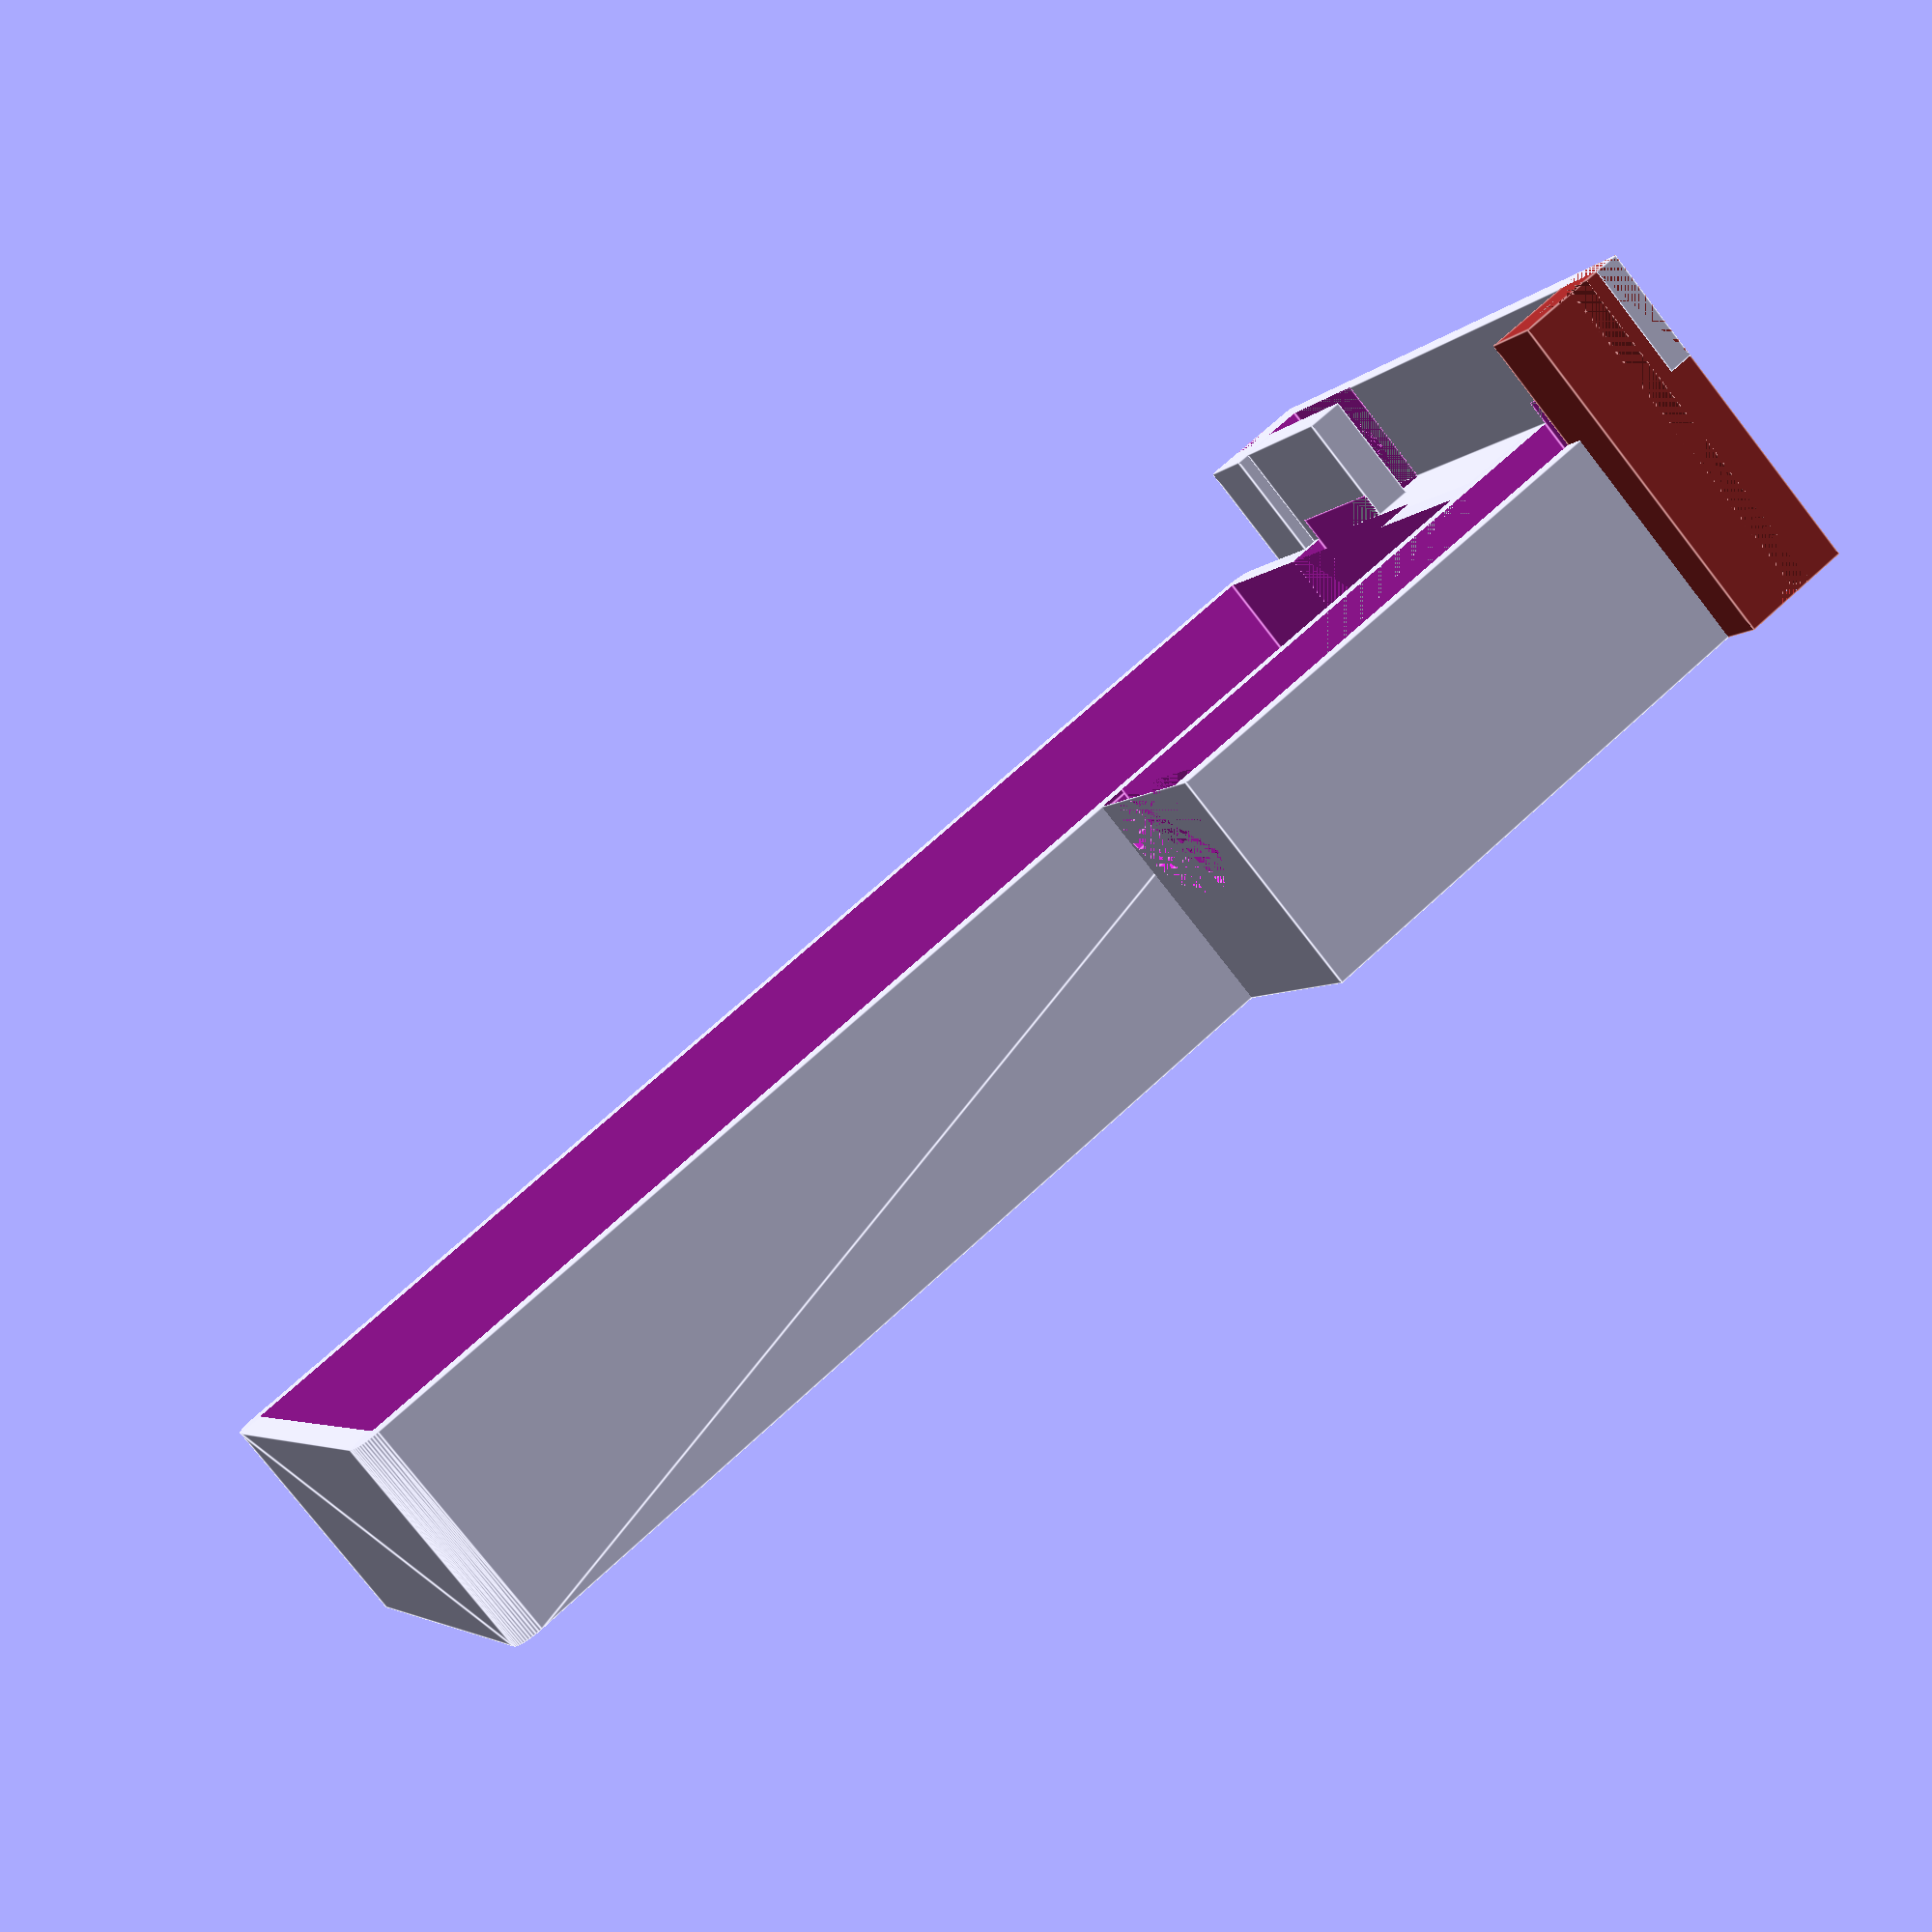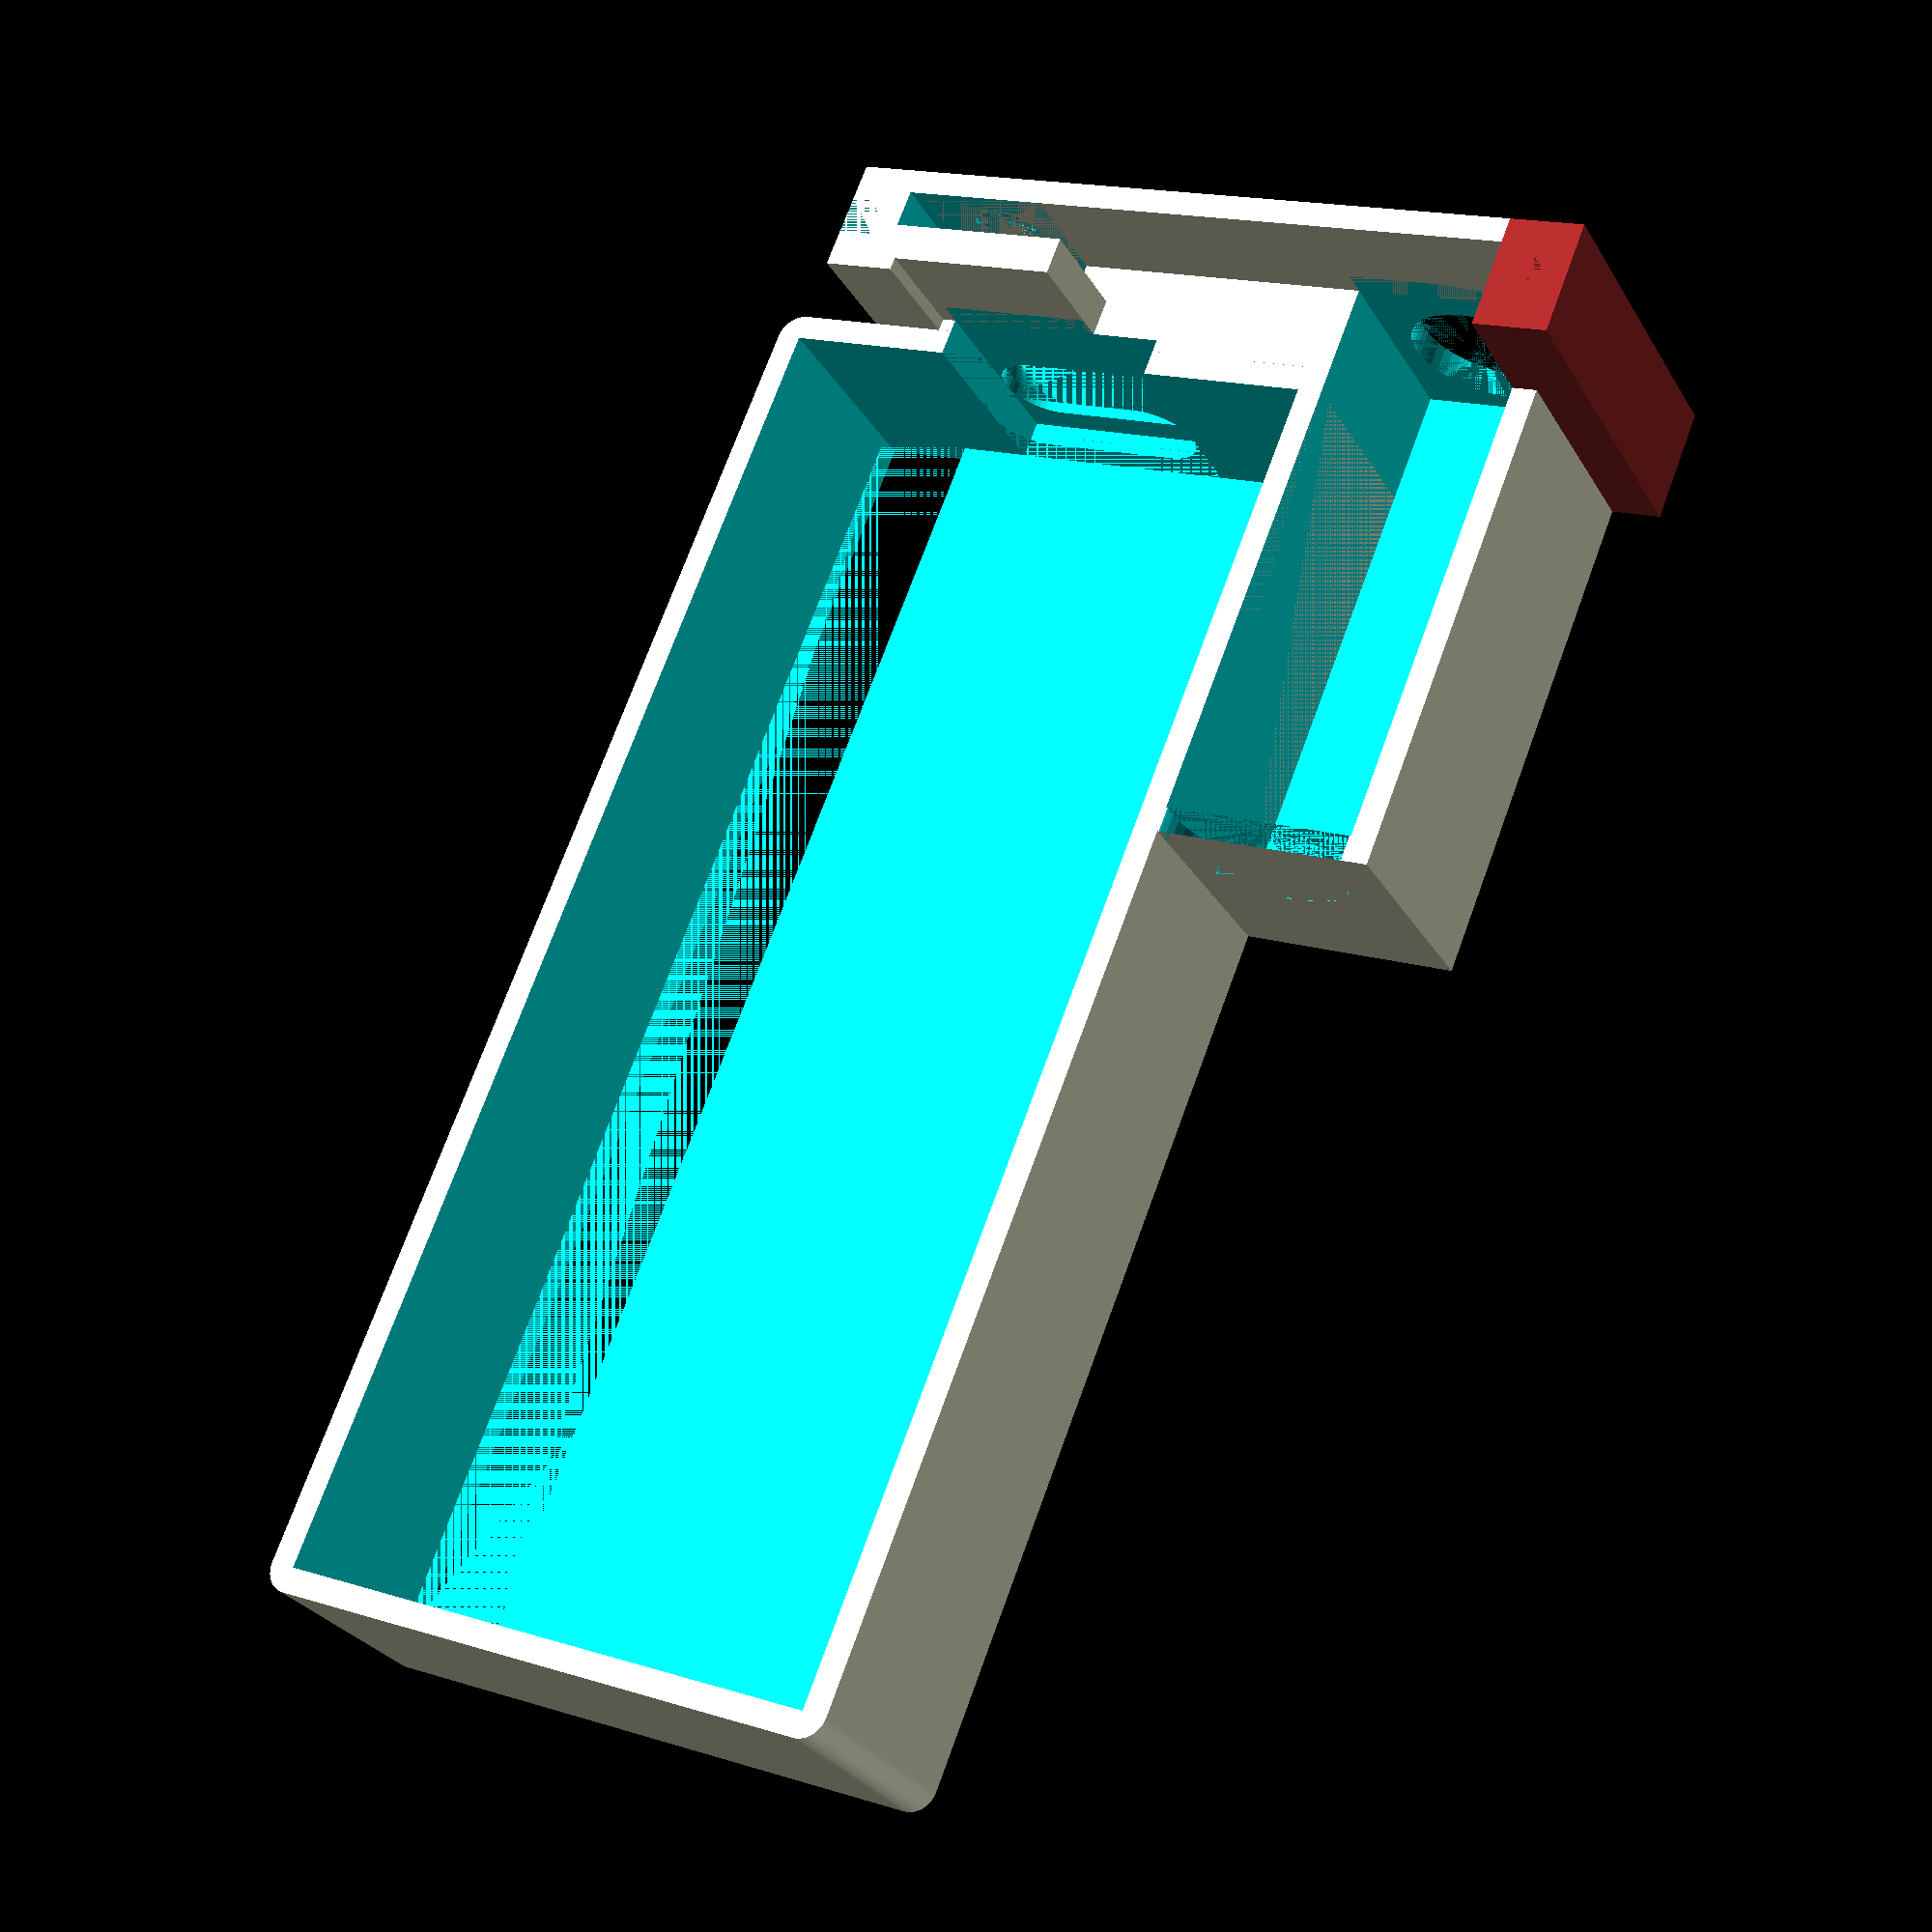
<openscad>
// microcontroller dimension
controllerWidth = 23;
controllerLen = 53.5;
controllerHeight = 1;

buttonAdditionalHeight = 4.5;
controllerBoxHeight = 9;
controllerWallWidth = 1;
controllerBottomHeight = 1;

//usb hole
usbHoleTopOffset = 2.2;
usbHoleHeight = 3.7;
usbHoleWidth = usbHoleHeight + 5.6;

// trrs
trrsDiameter = 6; // real size 5.8
trrsLen1 = 4;
trrsLen2 = 11.8;
trrsContactsLen = 6.5;
trrsOutterDiameter = 7.7;

//
controllerWiringHoleWidth = 4;
roundCornerHeight = 1;
roundCornerRadius = 1;

//bracing
bracingWidth = 1.5;
bracingOuterSize = 31.366;

//button
buttonDiameter = 3;
buttonClickDiameter = 1.6;
buttonHeight = 5.2;
buttonWidth = 6;
buttonDepth = 1.5;
 
boxHeight = controllerBoxHeight + buttonAdditionalHeight;

module trrs() {
    color("green")
    translate([-trrsOutterDiameter/2 - controllerWallWidth, 0, trrsOutterDiameter/2 + controllerBottomHeight])
    rotate([-90,0,00]) {
        translate([0, 0, -trrsLen1]) {
            cylinder(trrsLen1, trrsDiameter/2, trrsDiameter/2, $fn=50);
            translate([0, 0, trrsLen1]) {
                cylinder(trrsLen2, trrsOutterDiameter/2, trrsOutterDiameter/2, $fn=50);
                contactsDiameter = trrsOutterDiameter - 2;
                translate([0,0, trrsLen2]) cylinder(trrsContactsLen, contactsDiameter/2, contactsDiameter/2, $fn=50);
            }
        }
    } 
}

module controllerBox() {
    translate([0, 3*bracingWidth, 0])
    difference() {
        union(){
            minkowski() {
                cube([controllerWidth,  controllerLen, controllerBoxHeight -      roundCornerHeight]);
                cylinder(roundCornerHeight, roundCornerRadius, roundCornerRadius, $fn=50);
            }
           
            //usb additional wall
            leftOffset = -trrsOutterDiameter - controllerWallWidth - bracingWidth *2;
            width = leftOffset + bracingOuterSize - bracingWidth *2;
            translate([0,-controllerWallWidth - bracingWidth * 3, 0])
            cube([width, bracingWidth *3, controllerBoxHeight]);
            
            //top wall
            translate([leftOffset, -bracingWidth *3 - controllerWallWidth, controllerBoxHeight])
            cube([bracingOuterSize, controllerWallWidth, (boxHeight- controllerBoxHeight)]);
            
            //button holder
            holderWidth = buttonWidth + 1;
            translate([leftOffset + bracingOuterSize - bracingWidth * 2 - holderWidth, - bracingWidth * 3 + buttonDepth , controllerBoxHeight])
            cube([holderWidth, buttonDepth, buttonAdditionalHeight]);
            
             //left
            translate([-trrsOutterDiameter - controllerWallWidth - bracingWidth *2, -controllerWallWidth -3*bracingWidth, 0]) {
           
                //rigth
                translate([bracingOuterSize - bracingWidth *2, 0, 0])
                difference() {
                    cube([bracingWidth *2, bracingWidth*3, boxHeight]);
                    translate([bracingWidth, bracingWidth, 0])
                    cube([bracingWidth, bracingWidth, boxHeight]);
                }
            }
        }
        // Microcontroller hole
        translate([0,0, controllerBottomHeight])
    cube([controllerWidth,  controllerLen, boxHeight]);
        
        // Right wiring hole
        translate([0, 0, -0.5 ]) cube([controllerWiringHoleWidth, controllerLen, controllerBottomHeight + 0.5]);
        
        // Left wiring hole
        translate([controllerWidth - controllerWiringHoleWidth, 0, -0.5 ]) cube([controllerWiringHoleWidth, controllerLen, controllerBottomHeight + 0.5]);
        
        //usb hole
        translate([controllerWidth/2 - usbHoleHeight/2 - controllerWallWidth, -controllerWallWidth - 3*bracingWidth, usbHoleTopOffset + usbHoleHeight/2])
        rotate([-90,0,00]) {
            cylinder(10, usbHoleHeight/2, usbHoleHeight/2, $fn=50);
            translate([5.6,0,0]) cylinder(10, usbHoleHeight/2, usbHoleHeight/2, $fn=50);
            translate([0, -usbHoleHeight/2 ,0]) cube([5.6, usbHoleHeight, 10]);
        } 
        
        //usb hole entry
        outerHoleWidth = 14;
        translate([controllerWidth/2 - usbHoleHeight/2 - controllerWallWidth, -controllerWallWidth - 3*bracingWidth, usbHoleTopOffset + usbHoleHeight/2])
         rotate([-90, 0, 0]) {
             hull(){
                 union(){
                    cylinder(3*bracingWidth - controllerWallWidth, usbHoleHeight/2, usbHoleHeight/2, $fn=50);
                    translate([5.6,0,0]) cylinder( 3*bracingWidth - controllerWallWidth, usbHoleHeight/2, usbHoleHeight/2, $fn=50);
                    translate([0, -usbHoleHeight/2 ,0]) cube([5.6, usbHoleHeight, 3*bracingWidth - controllerWallWidth]);
                 }
                 translate([-usbHoleHeight/2 -(outerHoleWidth - usbHoleWidth)/2,- outerHoleWidth/4,0]) cube([outerHoleWidth, outerHoleWidth/2, 1]);
             }
         }
       
        //usb offset
        translate([controllerWidth/2 - usbHoleHeight - controllerWallWidth, -bracingWidth, controllerWallWidth])
        cube([5.6 + usbHoleHeight, bracingWidth, controllerBoxHeight]);
        
        buttonBottomOffset = 0.5;
        //switcher button hole
        leftOffset = -trrsOutterDiameter - controllerWallWidth - bracingWidth *2;
        translate([leftOffset + bracingOuterSize -  bracingWidth * 3 - (buttonWidth - buttonDiameter)/2,  -  bracingWidth * 3 - controllerWallWidth,  buttonDiameter/2 + controllerBoxHeight + buttonBottomOffset])
        rotate([-90, 0, 0]) {
            cylinder(controllerWallWidth/2, buttonClickDiameter/2, buttonClickDiameter/2, $fn = 50);
            translate([0, 0, controllerWallWidth/2]) cylinder(controllerWallWidth/2, buttonDiameter/2, buttonDiameter/2, $fn = 50);
        }
        
        //switcher case hole
        translate([leftOffset + bracingOuterSize -  bracingWidth * 3 - buttonWidth/2 - controllerWallWidth, -  bracingWidth * 3, controllerBoxHeight - controllerWallWidth + buttonBottomOffset])
        cube([buttonWidth, buttonDepth, buttonHeight]);
    }
}

module trrsBox() {
  
    translate([-trrsOutterDiameter - 2 * controllerWallWidth , - controllerWallWidth, 0])
    difference() {
        trrsLen = trrsLen2 + trrsContactsLen + 4;
        cube([trrsOutterDiameter + 2*controllerWallWidth, trrsLen + 2*controllerWallWidth, controllerBoxHeight]);

        // trrs box hole
        translate([controllerWallWidth, controllerWallWidth, controllerBottomHeight])
    cube([trrsOutterDiameter,  trrsLen, controllerBoxHeight]);
     
        // trrs hole
        translate([trrsOutterDiameter/2 + controllerWallWidth, 0, trrsOutterDiameter/2 + controllerBottomHeight])
    rotate([-90,0,00]) {
        translate([0, 0, -trrsLen1 + controllerWallWidth]) {
            cylinder(trrsLen1, trrsDiameter/2, trrsDiameter/2, $fn=50);
            }
        } 
         //back hole
        rotate([-90,0,00]) {
            translate([trrsOutterDiameter/2 + controllerWallWidth, -trrsOutterDiameter/2 - controllerBoxHeight/2 ,trrsLen + controllerWallWidth])
        cylinder(controllerWallWidth, trrsOutterDiameter/2, trrsOutterDiameter/2, $fn=50);
        }
    }
}

module bracingLeft() {
    //left
    translate([-trrsOutterDiameter - controllerWallWidth - bracingWidth *2, -controllerWallWidth , 0]) {
        color("brown")
        difference() {
            cube([bracingWidth *2, bracingWidth*3, boxHeight]);
             translate([0, bracingWidth, 0])
            cube([bracingWidth, bracingWidth, boxHeight]);
        }
    }
}

controllerBox();
trrsBox();
//trrs();
bracingLeft();


</openscad>
<views>
elev=79.4 azim=247.1 roll=38.0 proj=p view=edges
elev=27.8 azim=202.1 roll=24.7 proj=p view=wireframe
</views>
